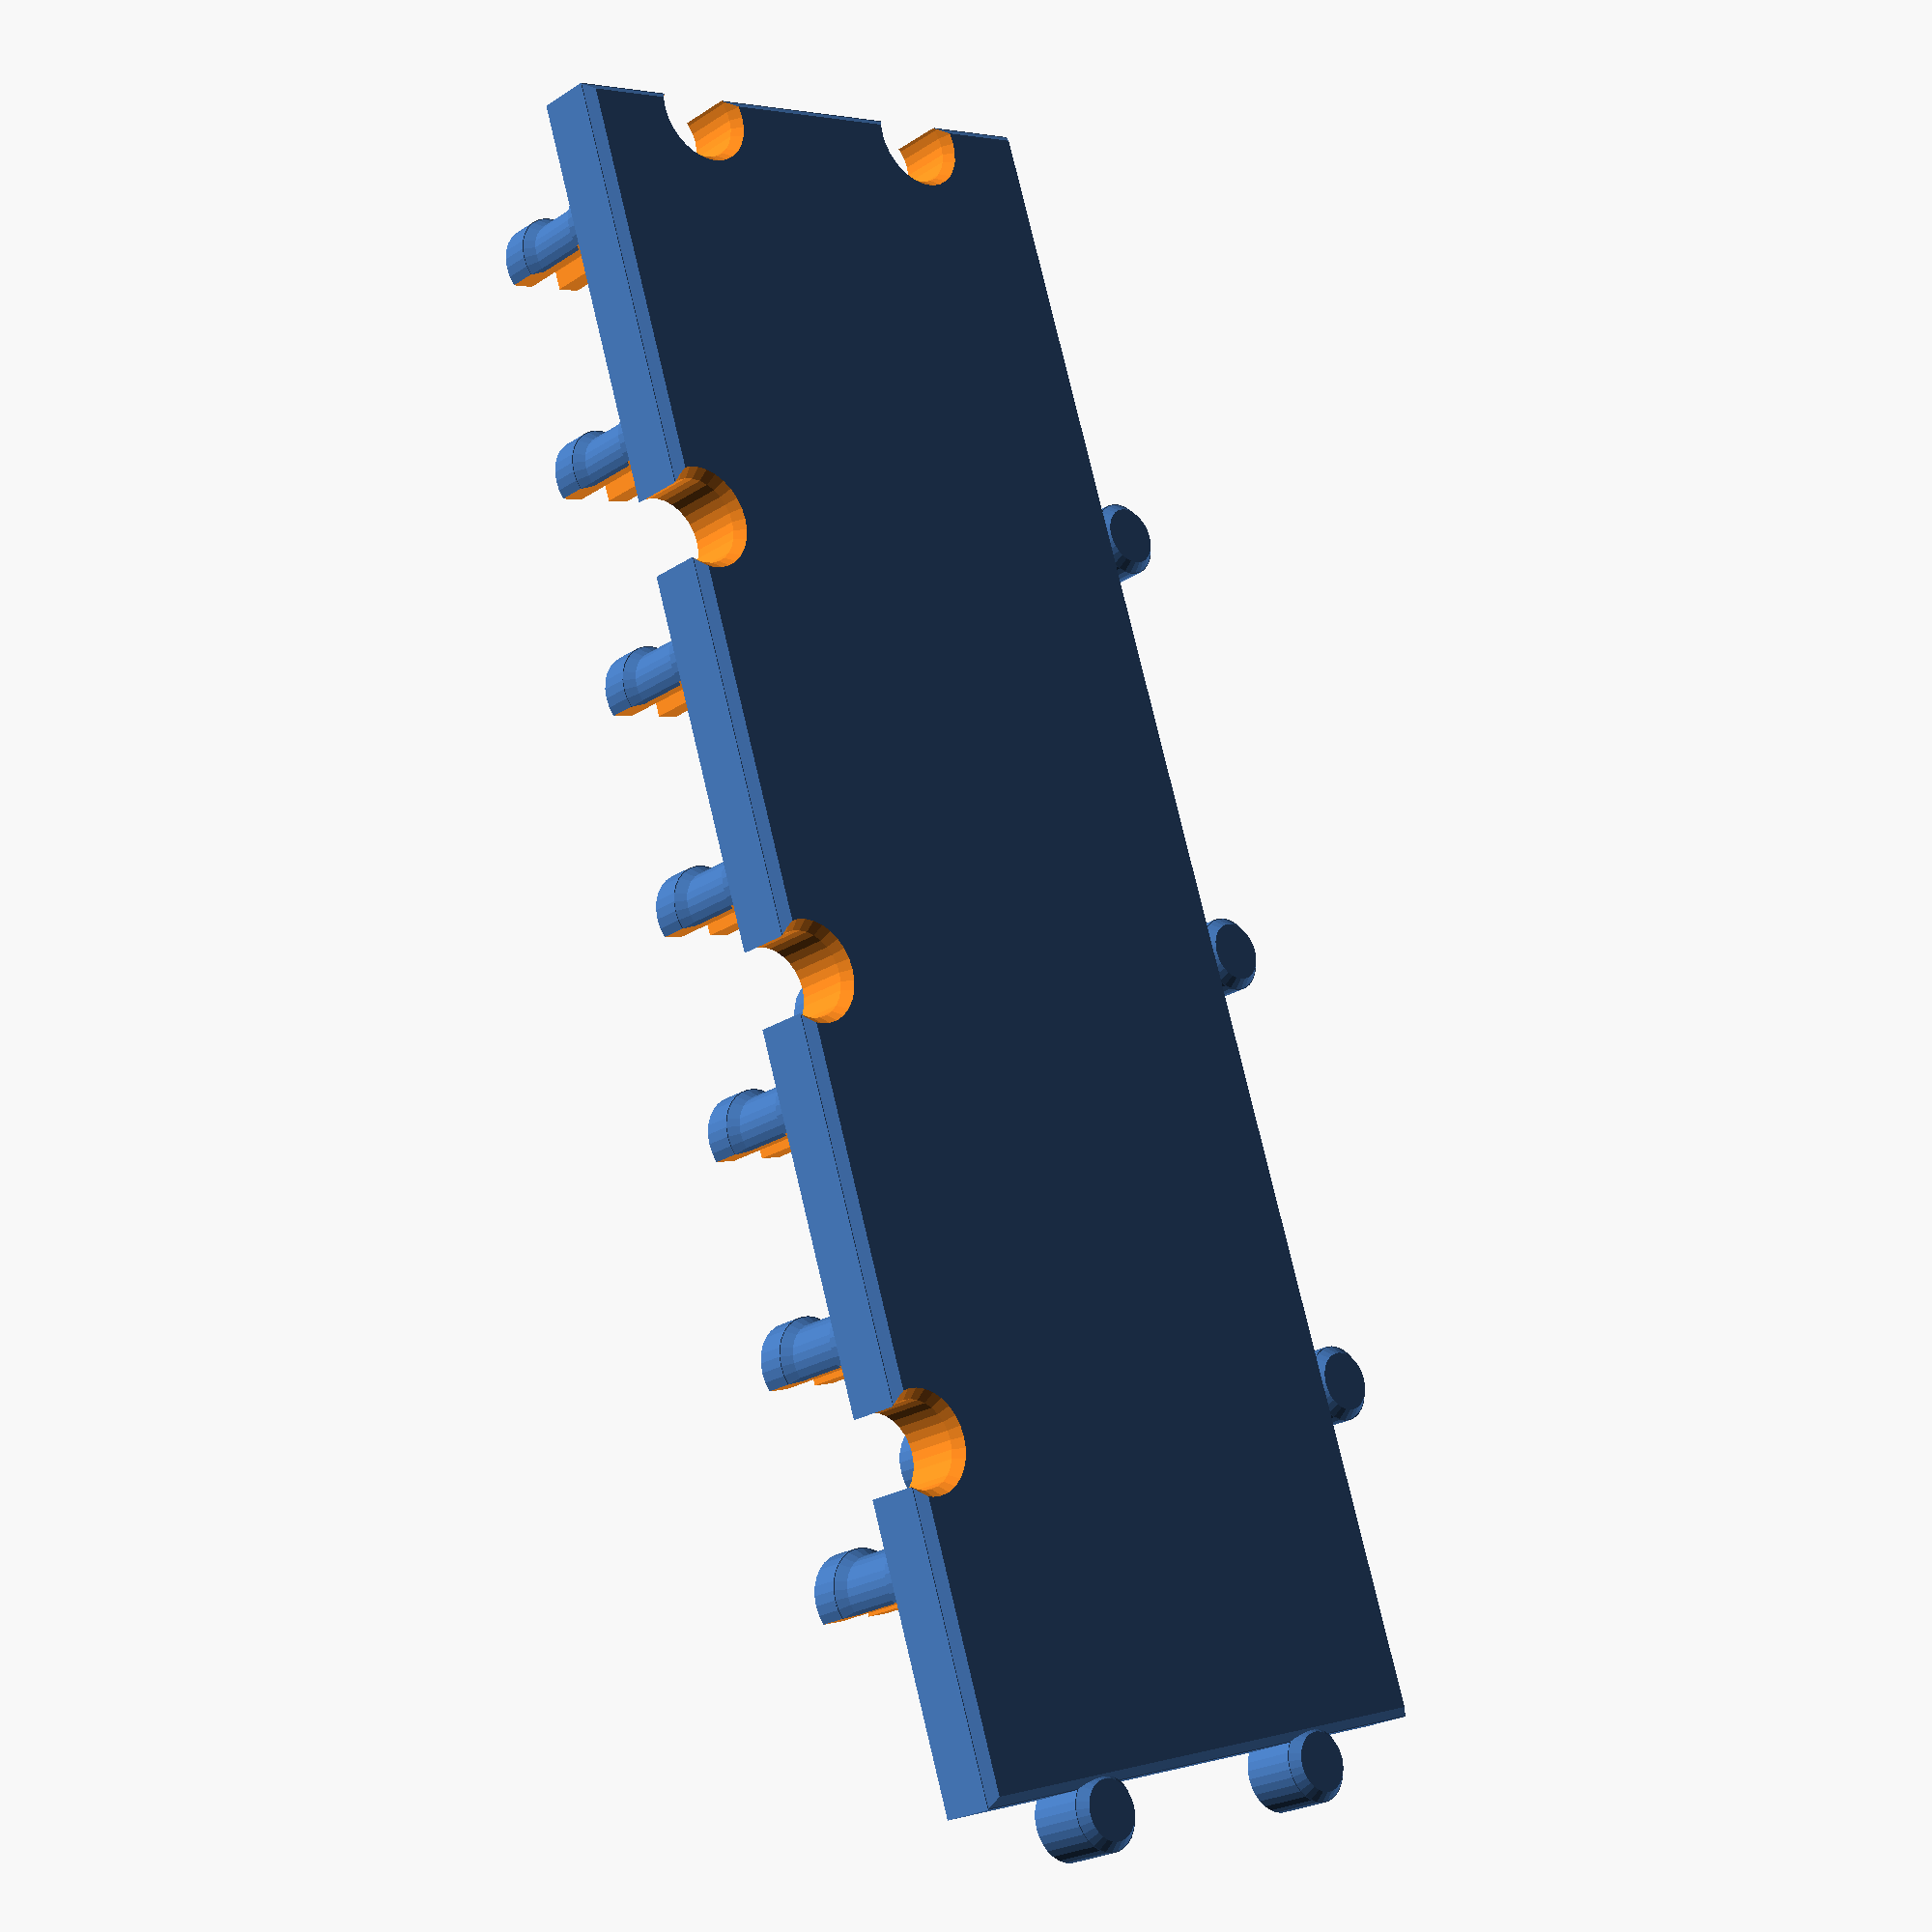
<openscad>
// Customizeable Loom Band Loom
// TrevM 10/08/2014

/* [Global] */

// What quality?
$fn = 30;	// [20,30,40,50,60,70,80,90,100]

// Pin spacing accross loom (x)
Pin_Space_Acc = 16.5;

// Pin spacing along loom (y)
Pin_Space_Alo = 25;

// Number of pins along length
NumPinsL = 7;	// [2:10]

// Number of pins accross
NumPinsW = 4;	// [2:10]	

// Pins Staggered?
Staggered = 1;	// [0:No,1:Yes]


// End connects?
End_Connects = 1;	// [0:No,1:Yes]

// Side connects?
Side_Connects = 1;	// [0:No,1:Yes]

// Tolerance (space between mating surfaces)
Tol = 0.5;	

// Base Thickness?
Base_Th = 7;	// [2:30]

// Pin Diameter (centre part)
Pin_Narrow = 8;	// [1:20]

// Pin Hole Diameter (hole up centre of pin)
Pin_Hole = 4;	// [1:20]

// Pin Diameter (top and bottom)
Pin_Wide = 10;	// [1:20]

// Pin Height (total, base to top)
Pin_Hi = 15;	// [1:50]

// Pin Base Height (wide bit at bottom of pin)
Pin_Base = 4;	// [1:50]

// Pin Top Height (wide bit at top of pin)
Pin_Top = 3;	// [1:50]

// Connector Diameter (male & female)
Conn = 9;		// [1:20]

// Connector Offset (overlap with base)
Conn_Off = 2;	// [0:20]

/* [Hidden] */

// spacing
spw=Pin_Space_Acc;	// spacing width
spl=Pin_Space_Alo/2;	// spacing length

// base dims
bll=(NumPinsL*2*spl)+(Staggered*spl);
blw=NumPinsW*spw;

// pin dims
PinN=Pin_Narrow/2;
PinW=Pin_Wide/2;
PinD=PinW-PinN;
PinH=Pin_Hole/2;

ConR=Conn/2;
TolH=Tol/2;

loom();

module loom()
{
	base();
	for(x=[1:NumPinsW])
	{
		for(y=[1:NumPinsL])
			eachPeg(x,y);
	}
	for(a=[1:NumPinsW])
		eachArrow(a);
}

module base()
{
	translate([-blw/2,-bll/2,0])
	{
		difference()
		{
			union()
			{
				// shamfered base block
				polyhedron(
					points=[
						// base
						[1+TolH,		1+TolH,		0],		//lb
						[blw-1-TolH,	1+TolH,		0],		//rb
						[blw-1-TolH,	bll-1-TolH,	0],		//rt
						[1+TolH,		bll-1-TolH,	0],		//lt
						// top
						[TolH,			TolH,		1.1],	//lb
						[blw-TolH,		TolH,		1.1],	//rb
						[blw-TolH,		bll-TolH,	1.1],	//rt
						[TolH,			bll-TolH,	1.1]],	//lt
					faces=[
						[0,1,2,3],					//bot
						[7,6,5,4],					//top
						[4,5,1,0],					//near
						[5,6,2,1],					//left
						[3,2,6,7],					//far
						[7,4,0,3]]);				//right
				// main base block
				translate([TolH,TolH,1])
					cube([blw-Tol,bll-Tol,Base_Th-1]);
			}
			if (End_Connects==1)
			{
				for(c=[1:NumPinsW-1])
					doEndFem(c,c*spw,+ConR-Conn_Off);
			}
			if (Side_Connects==1)
			{
				for(c=[1:NumPinsL-1])
					doSideFem(c,ConR-Conn_Off,c*spl*2);
			}
		}
		if (End_Connects==1)
		{
			for(c=[1:NumPinsW-1])
				doEndMale(c,c*spw,bll+ConR-Conn_Off);
		}
		if (Side_Connects==1)
		{
			for(c=[1:NumPinsL-1])
				doSideMale(c,blw+ConR-Conn_Off,c*spl*2);
		}
	}
}

module doSideFem(n,x,y)
{
	e=floor(n/2);
	even=n-(e*2);
	//echo("n=",n," even=",even);
	if (even==0)
		Fem(x,y);
}

module doEndFem(n,x,y)
{
	e=floor(n/2);
	even=n-(e*2);
	//echo("n=",n," even=",even);
	if (even==1)
		Fem(x,y);
}

module Fem(x,y)
{
	translate([x,y,-0.1])
	{
		//cylinder(r=ConR,h=Base_Th+0.2);
		cylinder(r1=ConR+1+TolH,r2=ConR+TolH,h=1.2);
		translate([0,0,1.1])
			cylinder(r=ConR+TolH,h=Base_Th-0.9);
	}
}

module doSideMale(n,x,y)
{
	e=floor(n/2);
	even=n-(e*2);
	//echo("n=",n," even=",even);
	if (even==0)
		Male(x,y);
}

module doEndMale(n,x,y)
{
	e=floor(n/2);
	even=n-(e*2);
	//echo("n=",n," even=",even);
	if (even==1)
		Male(x,y);
}

module Male(x,y)
{
	translate([x,y,0])
	{
		cylinder(r1=ConR-1-TolH,r2=ConR-TolH,h=1.1);
		translate([0,0,1])
			cylinder(r=ConR-TolH,h=Base_Th-1);
	}
}

module eachPeg(x,y)
{
	even = floor((x-1)/2);
	exy = x-1-(even * 2);
	posx = ((x-1)*spw)+(spw/2);
	posy = ((y-1)*spl*2)+spl;
	//echo("x=",x," y=",y," even=",even," exy=",exy," posx=",posx," posy=",posy);
	if (Staggered == 0)
		peg(posx,posy);
	else
		peg(posx,posy+(exy*spl));
}

module peg(posx,posy)
{
	translate([posx-(blw/2),posy-(bll/2),Base_Th-0.1])
	{
		difference()
		{
			union()
			{
				cylinder(r=PinN,h=Pin_Hi+0.1);		// narrow
				cylinder(r=PinW,h=Pin_Base+0.1);		// base
				// base shamfer
				if (PinD > 0)
				{
					translate([0,0,Pin_Base])
						cylinder(r1=PinW,r2=PinN,h=PinD);
				}
				translate([0,0,Pin_Hi-Pin_Top+0.1])
					cylinder(r=PinW,h=Pin_Top);		// top
				// top shamfer
				if (PinD > 0)
				{
					translate([0,0,Pin_Hi-Pin_Top+0.1-PinD])
						cylinder(r1=PinN,r2=PinW,h=PinD+0.1);
				}
			}
			translate([0,0,-0.1])
			{
				cylinder(r=PinH,h=Pin_Hi+0.3);			// hole
				translate([-PinH,0,0])
					cube([PinH*2,PinW,Pin_Hi+0.3]);		// slot
				translate([-PinW-0.1,PinH,0])
					cube([(PinW+0.1)*2,PinW,Pin_Hi+0.3]);	// slice
			}
		}
	}
}

module eachArrow(x)
{
	even = floor((x-1)/2);
	exy = x-1-(even * 2);
	posx = ((x-1)*spw)+(spw/2);
	posy = spl;
	if (Staggered == 0)
		arrow(posx,posy);
	else
		arrow(posx,posy+(exy*spl));
}

module arrow(x,y)
{
	thk=2;
	translate([x-(blw/2),y-(bll/2),Base_Th-1])
	{
		// shaft
		translate([-PinH,PinW,0])
			cube([PinH*2,spl-PinW,thk]);
		// head
		polyhedron(
			points=[
				// base
				[-PinW,spl-0.1, 0],	//lb
				[ PinW,spl-0.1, 0],	//rb
				[ 0   ,spl+PinW,0],	//tip
				// top
				[-PinW,spl-0.1, thk],	//lb
				[ PinW,spl-0.1, thk],	//rb
				[ 0   ,spl+PinW,thk]],	//tip
			faces=[
				[1,0,2],						//bot
				[3,4,5],						//top
				[0,1,4,3],						//base
				[1,2,5,4],						//left
				[0,3,5,2]]);					//right
	}
}

</openscad>
<views>
elev=203.5 azim=18.3 roll=42.4 proj=p view=wireframe
</views>
